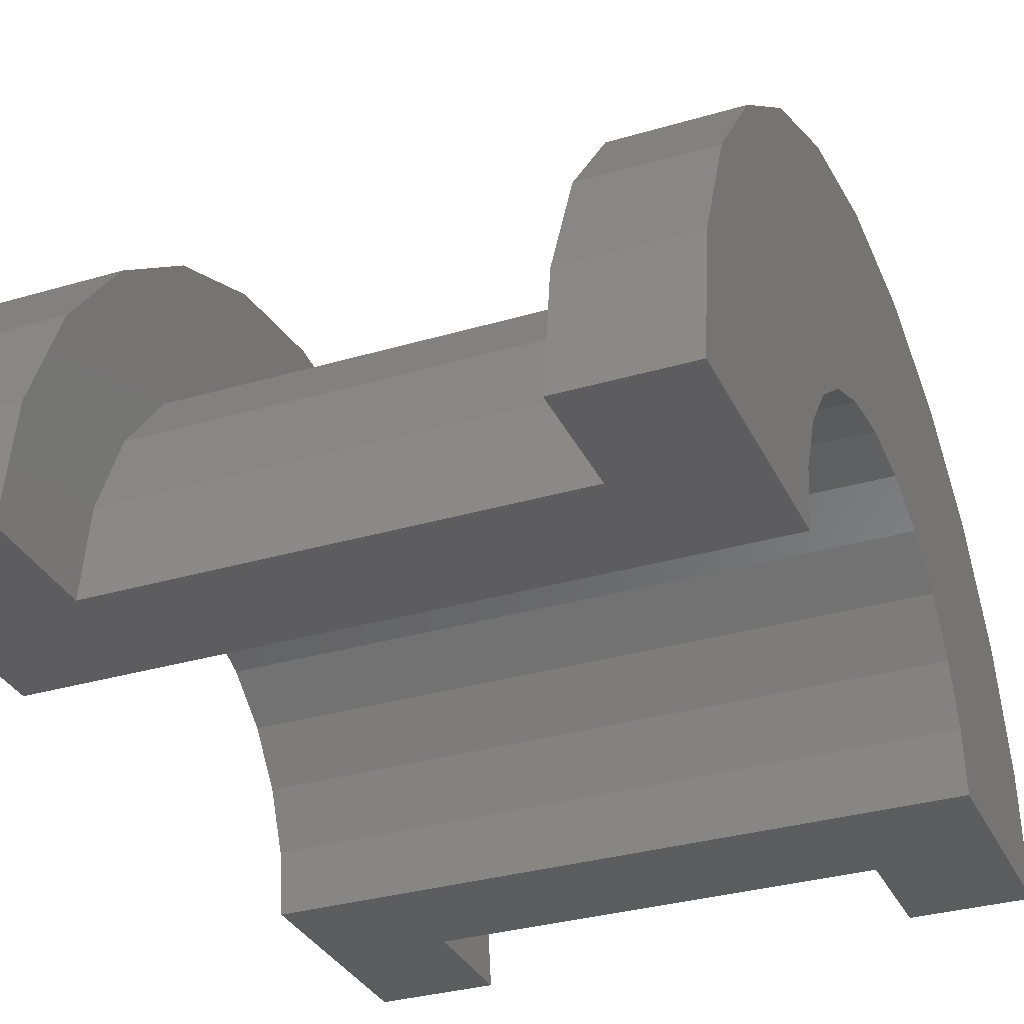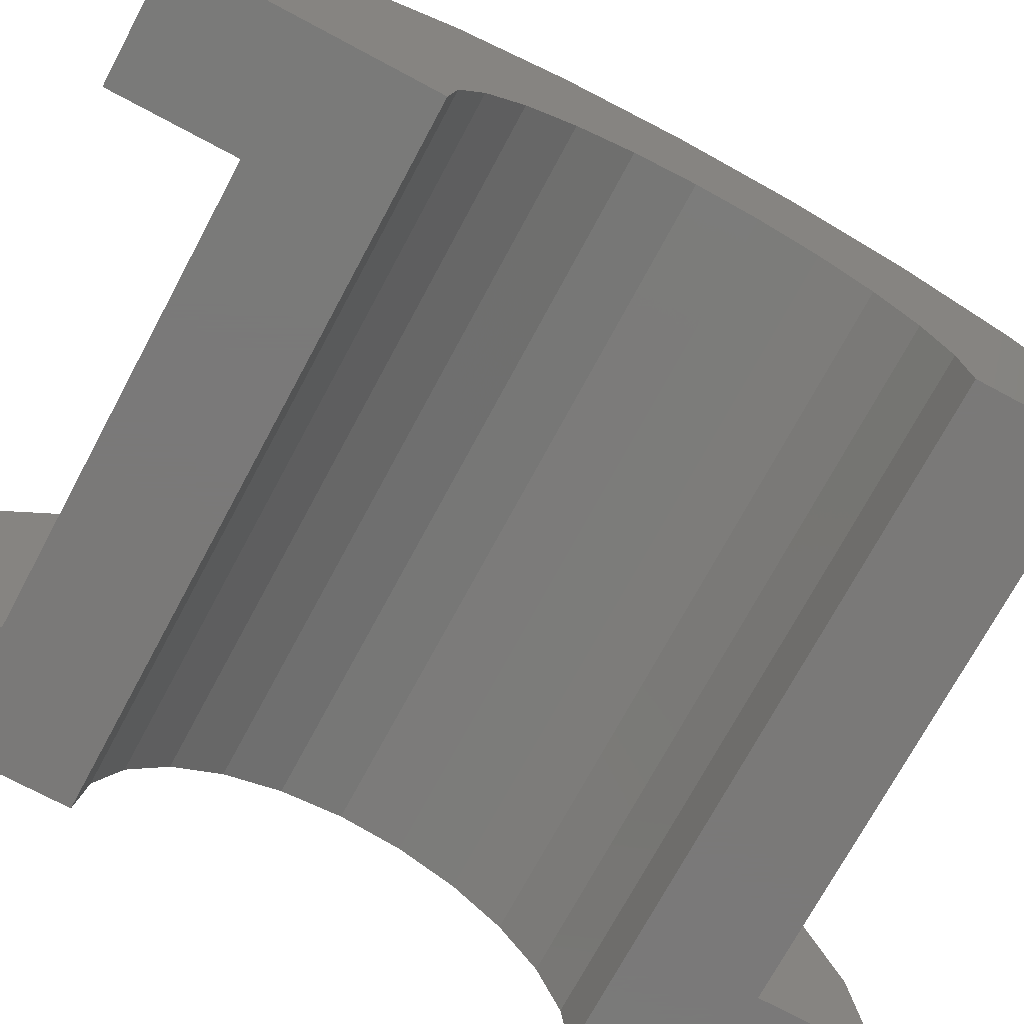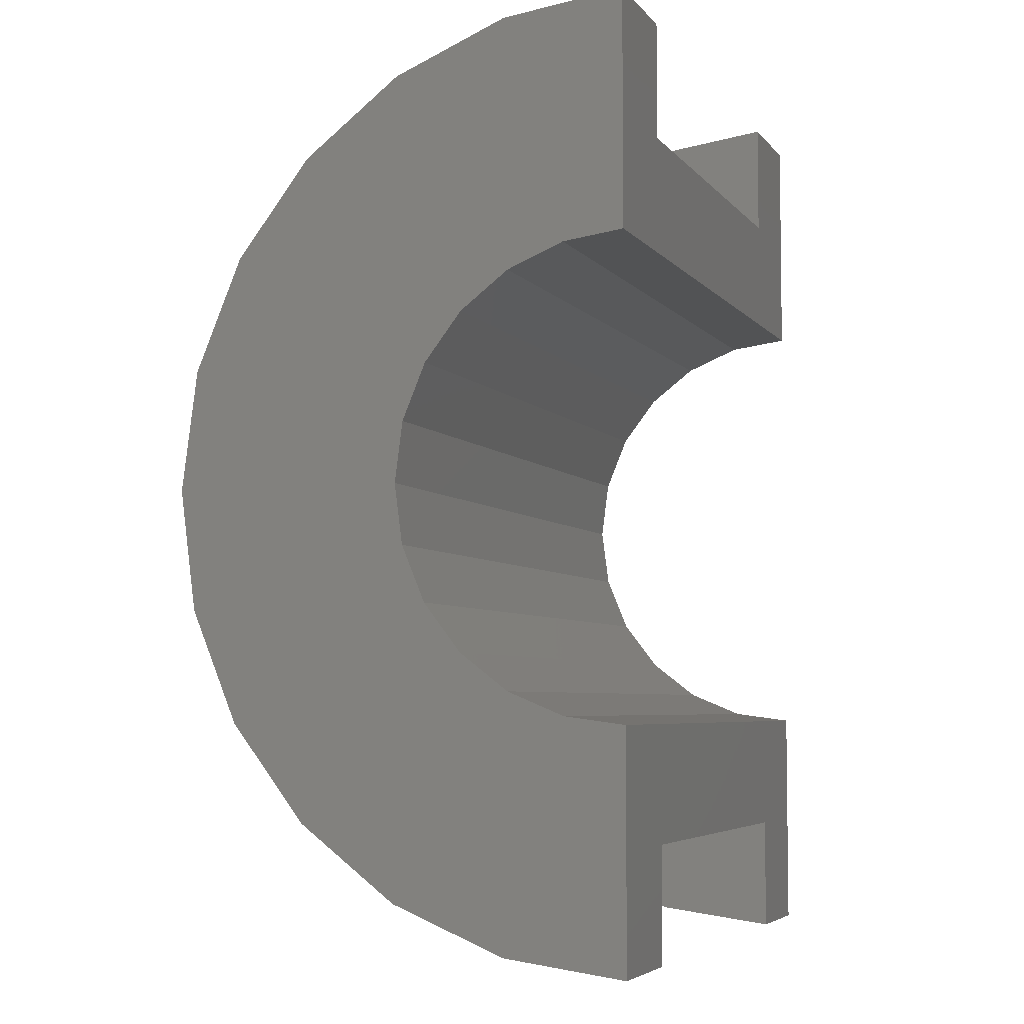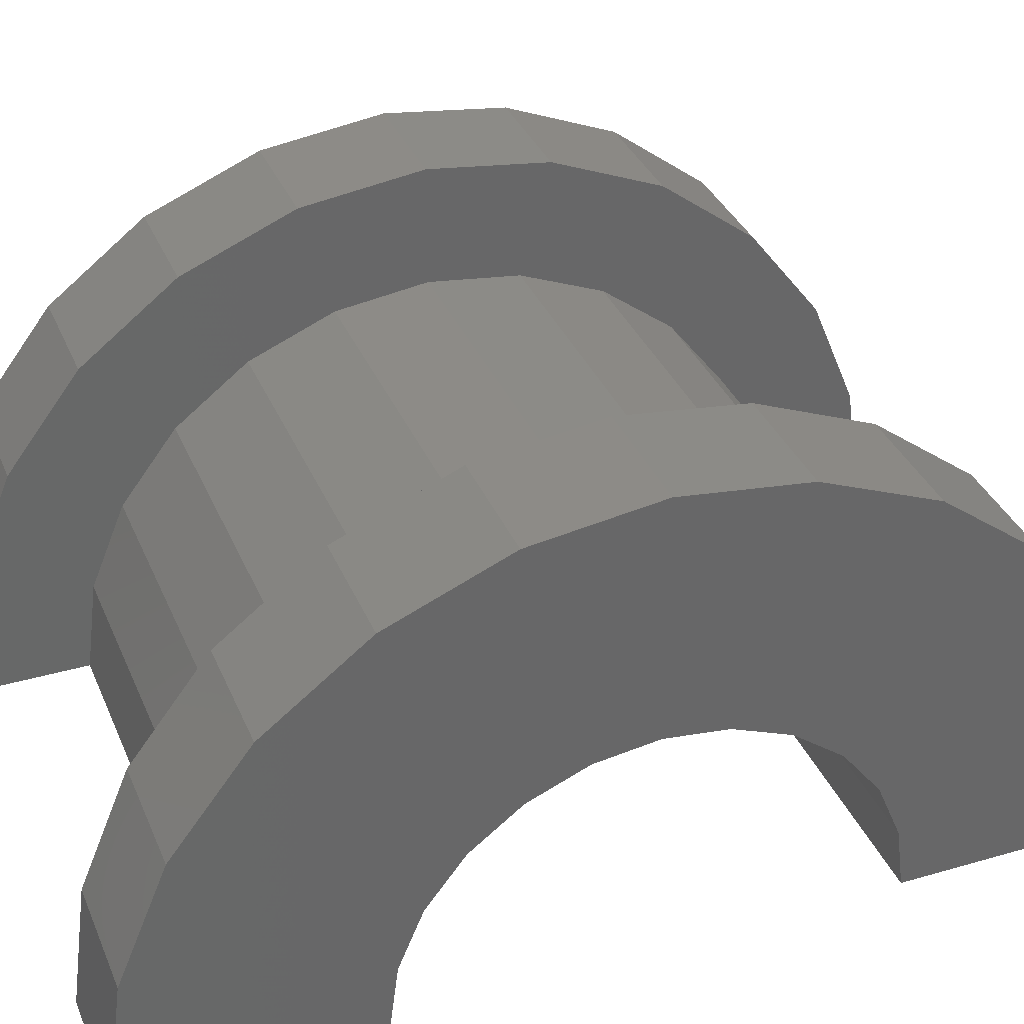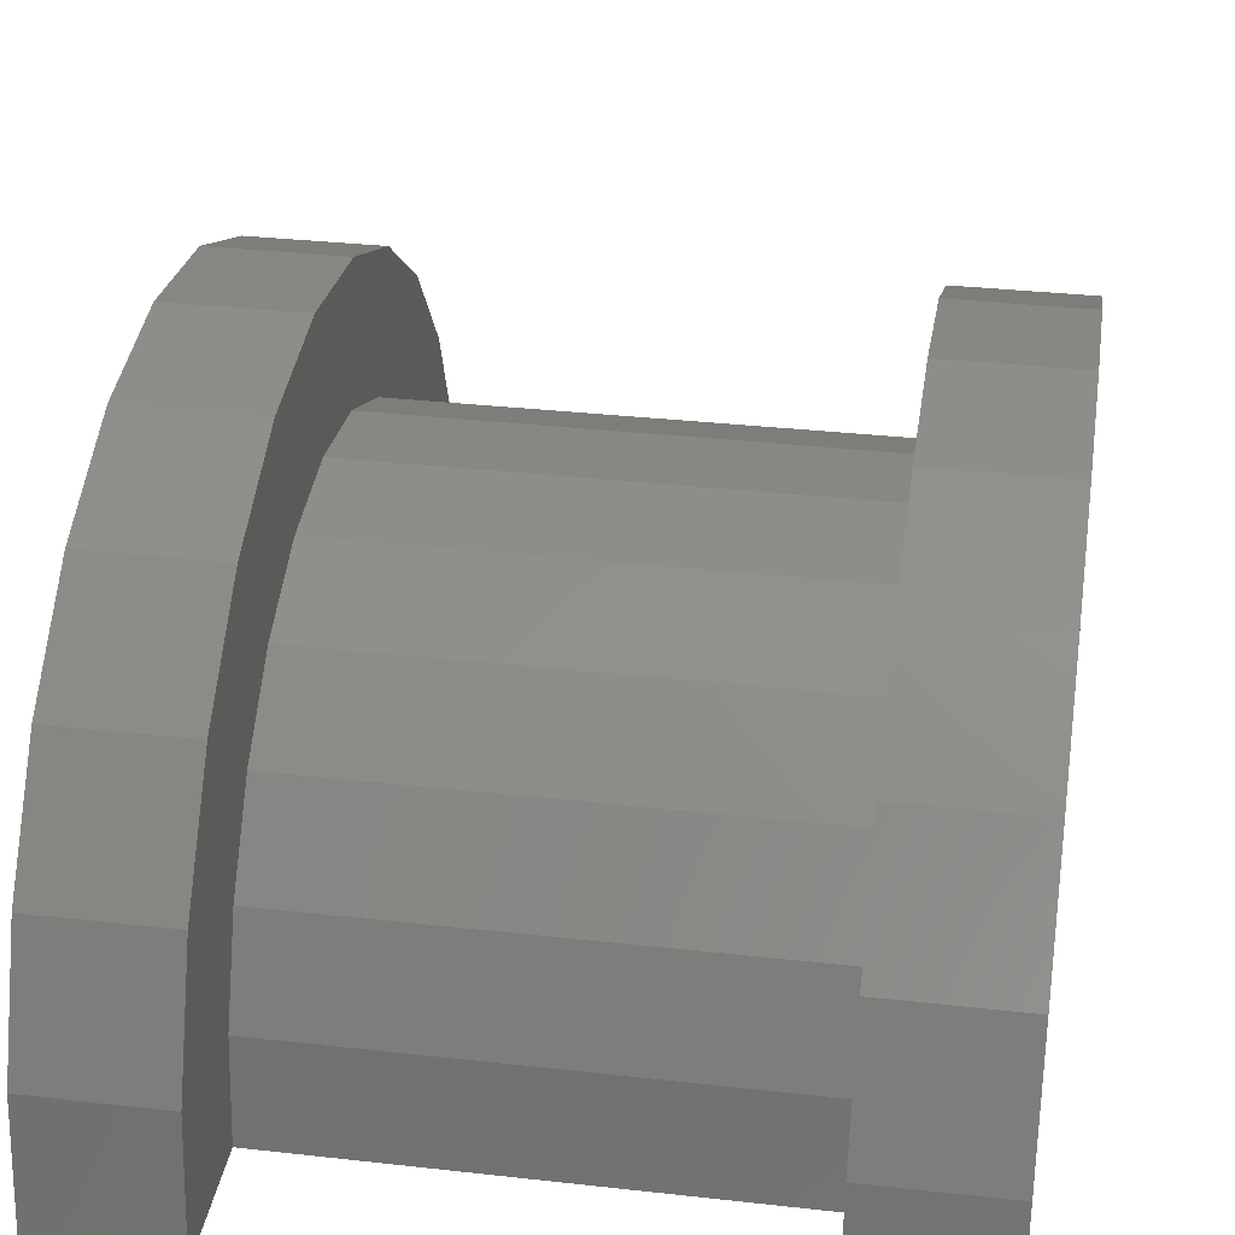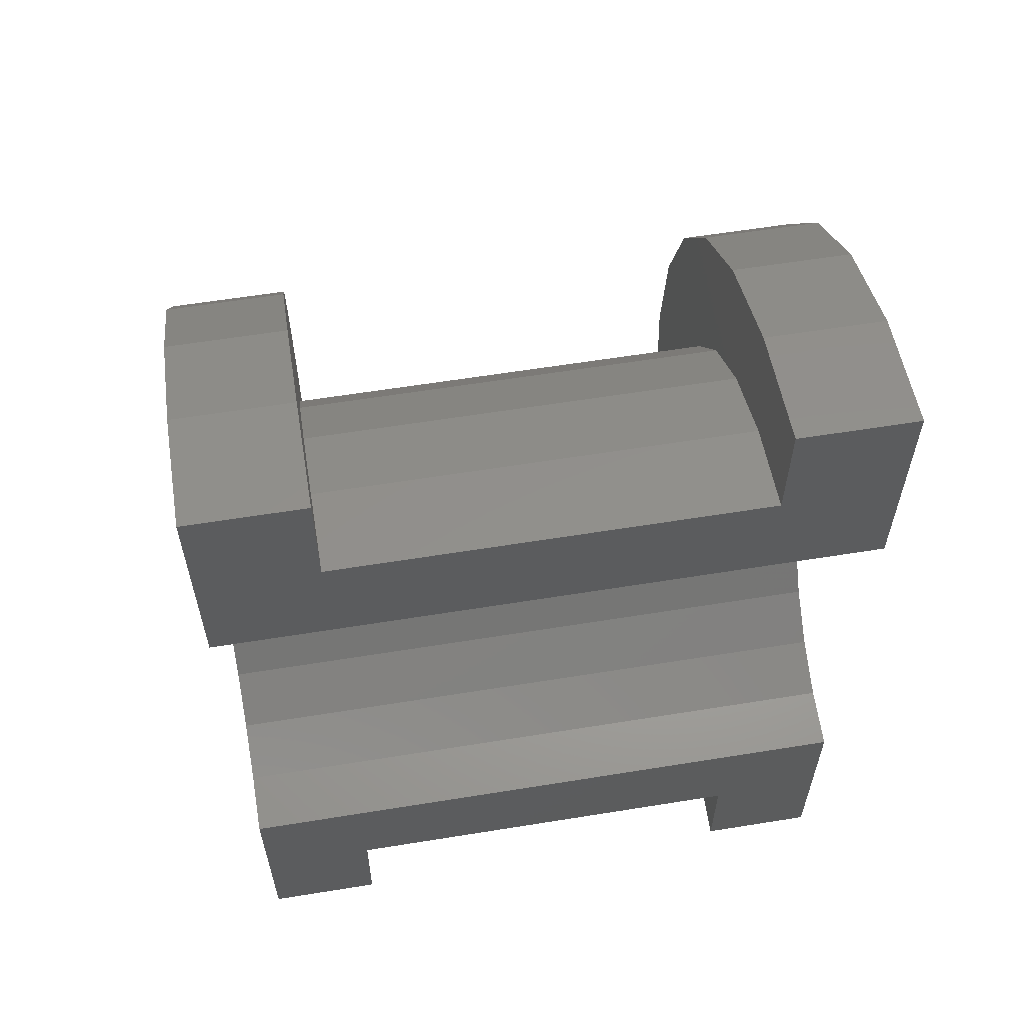
<metadata>
{"format":"stl","ext":"stl","renderer":"f3d","projection":"perspective","resolution":1024,"background":"white","views":[{"elev":-32.4,"azim":22.4,"up":"+Z"},{"elev":-72.6,"azim":-118.2,"up":"+Z"},{"elev":-5.2,"azim":110.1,"up":"+Y"},{"elev":35.4,"azim":-111.0,"up":"+Z"},{"elev":33.0,"azim":-171.2,"up":"+Z"},{"elev":60.0,"azim":170.6,"up":"+Y"}]}
</metadata>
<code>
# stl→obj: 116 verts, 228 faces
v 6.657 0.7765 2.898
v 10.34 0 3
v 10.34 0.7765 2.898
v 6.657 0 3
v 10.34 3 0
v 6.657 3 2.22e-16
v 10.34 3 1.041e-15
v 6.657 3 0
v 6.657 -2.898 0.7765
v 10.34 -3 1.041e-15
v 10.34 -2.898 0.7765
v 6.657 -3 2.22e-16
v 10.34 2.598 1.5
v 6.657 2.121 2.121
v 10.34 2.121 2.121
v 6.657 2.598 1.5
v 10.34 1.5 2.598
v 6.657 1.5 2.598
v 10.34 2.898 0.7765
v 6.657 2.898 0.7765
v 6.657 -2.598 1.5
v 10.34 -2.121 2.121
v 6.657 -2.121 2.121
v 10.34 -2.598 1.5
v 5.657 1.932 0.5176
v 5.657 3.864 1.035
v 5.657 4 0
v 5.657 3.464 2
v 5.657 2 0
v 5.657 1.732 1
v 5.657 2.828 2.828
v 5.657 1.414 1.414
v 5.657 2 3.464
v 5.657 1 1.732
v 5.657 1.035 3.864
v 5.657 0.5176 1.932
v 5.657 0 2
v 5.657 0 4
v 5.657 -0.5176 1.932
v 5.657 -1.035 3.864
v 5.657 -1 1.732
v 5.657 -2 3.464
v 5.657 -1.414 1.414
v 5.657 -2.828 2.828
v 5.657 -1.732 1
v 5.657 -3.464 2
v 5.657 -1.932 0.5176
v 5.657 -3.864 1.035
v 5.657 -2 0
v 5.657 -4 0
v 6.657 -3 0
v 10.34 -3 0
v 6.657 -1.5 2.598
v 10.34 -1.5 2.598
v 10.34 -0.7765 2.898
v 6.657 -0.7765 2.898
v 11.34 0.5176 1.932
v 11.34 0 2
v 11.34 2 0
v 11.34 2 1.263e-15
v 11.34 -2 1.263e-15
v 11.34 -1.932 0.5176
v 11.34 -2 0
v 11.34 -1 1.732
v 11.34 -1.414 1.414
v 11.34 1.414 1.414
v 11.34 1.732 1
v 11.34 1.932 0.5176
v 11.34 -0.5176 1.932
v 11.34 1 1.732
v 11.34 -1.732 1
v 6.657 -3.464 2
v 6.657 -3.864 1.035
v 6.657 4 0
v 6.657 4 2.22e-16
v 6.657 3.864 1.035
v 6.657 3.464 2
v 6.657 2 3.464
v 6.657 2.828 2.828
v 6.657 -2 3.464
v 6.657 -1.035 3.864
v 6.657 -2.828 2.828
v 6.657 0 4
v 6.657 1.035 3.864
v 6.657 -4 2.22e-16
v 6.657 -4 0
v 10.34 1.035 3.864
v 11.34 0 4
v 11.34 1.035 3.864
v 10.34 0 4
v 11.34 4 0
v 10.34 4 1.041e-15
v 11.34 4 1.263e-15
v 10.34 4 0
v 10.34 -3.864 1.035
v 11.34 -4 1.263e-15
v 11.34 -3.864 1.035
v 10.34 -4 1.041e-15
v 11.34 3.464 2
v 10.34 2.828 2.828
v 11.34 2.828 2.828
v 10.34 3.464 2
v 11.34 2 3.464
v 10.34 2 3.464
v 11.34 3.864 1.035
v 10.34 3.864 1.035
v 10.34 -3.464 2
v 11.34 -2.828 2.828
v 10.34 -2.828 2.828
v 11.34 -3.464 2
v 10.34 -4 0
v 10.34 -1.035 3.864
v 10.34 -2 3.464
v 11.34 -1.035 3.864
v 11.34 -2 3.464
v 11.34 -4 0
f 1 2 3
f 2 1 4
f 5 6 7
f 6 5 8
f 9 10 11
f 10 9 12
f 13 14 15
f 14 13 16
f 14 17 15
f 17 14 18
f 19 16 13
f 16 19 20
f 21 22 23
f 22 21 24
f 25 26 27
f 26 25 28
f 25 27 29
f 30 28 25
f 28 30 31
f 32 31 30
f 31 32 33
f 34 33 32
f 33 34 35
f 36 35 34
f 37 35 36
f 37 38 35
f 39 38 37
f 40 39 41
f 39 40 38
f 42 41 43
f 44 43 45
f 46 45 47
f 41 42 40
f 48 47 49
f 43 44 42
f 45 46 44
f 47 48 46
f 48 49 50
f 18 3 17
f 3 18 1
f 7 20 19
f 20 7 6
f 51 10 12
f 10 51 52
f 9 24 21
f 24 9 11
f 53 22 54
f 22 53 23
f 4 55 2
f 55 4 56
f 56 54 55
f 54 56 53
f 37 57 58
f 57 37 36
f 59 60 29
f 61 47 62
f 47 61 49
f 61 63 49
f 43 64 65
f 64 43 41
f 30 66 32
f 66 30 67
f 25 60 68
f 60 25 29
f 39 58 69
f 58 39 37
f 34 66 70
f 66 34 32
f 36 70 57
f 70 36 34
f 25 67 30
f 67 25 68
f 71 43 65
f 43 71 45
f 41 69 64
f 69 41 39
f 62 45 71
f 45 62 47
f 48 72 46
f 72 48 73
f 74 27 75
f 76 28 77
f 28 76 26
f 31 78 79
f 78 31 33
f 77 31 79
f 31 77 28
f 40 80 81
f 80 40 42
f 46 82 44
f 82 46 72
f 42 82 80
f 82 42 44
f 35 83 84
f 83 35 38
f 75 26 76
f 26 75 27
f 85 50 86
f 48 85 73
f 85 48 50
f 38 81 83
f 81 38 40
f 76 20 6
f 16 77 79
f 77 16 20
f 79 14 16
f 78 14 79
f 78 18 14
f 84 18 78
f 84 1 18
f 83 1 84
f 83 4 1
f 83 56 4
f 81 56 83
f 81 53 56
f 80 53 81
f 80 23 53
f 82 23 80
f 23 82 21
f 72 21 82
f 21 72 9
f 73 9 72
f 9 73 12
f 85 12 73
f 12 85 51
f 51 85 86
f 6 75 76
f 20 76 77
f 75 6 74
f 74 6 8
f 33 84 78
f 84 33 35
f 87 88 89
f 88 87 90
f 91 92 93
f 92 91 94
f 95 96 97
f 96 95 98
f 99 100 101
f 100 99 102
f 100 103 101
f 103 100 104
f 105 102 99
f 102 105 106
f 107 108 109
f 108 107 110
f 98 10 52
f 10 95 107
f 98 52 111
f 10 98 95
f 7 92 94
f 92 19 106
f 7 94 5
f 92 7 19
f 106 19 102
f 13 102 19
f 102 13 100
f 15 100 13
f 15 104 100
f 17 104 15
f 17 87 104
f 3 87 17
f 2 87 3
f 2 90 87
f 55 90 2
f 55 112 90
f 54 112 55
f 54 113 112
f 22 113 54
f 109 22 24
f 22 109 113
f 107 24 11
f 107 11 10
f 24 107 109
f 104 89 103
f 89 104 87
f 66 101 103
f 101 68 60
f 101 67 68
f 101 66 67
f 70 103 89
f 103 70 66
f 89 57 70
f 88 57 89
f 88 58 57
f 88 69 58
f 114 69 88
f 69 114 64
f 115 64 114
f 64 115 65
f 108 65 115
f 65 108 71
f 110 71 108
f 71 110 62
f 97 62 110
f 62 97 61
f 96 61 97
f 61 96 63
f 63 96 116
f 60 93 105
f 60 105 99
f 60 99 101
f 93 60 91
f 91 60 59
f 93 106 105
f 106 93 92
f 111 96 98
f 96 111 116
f 95 110 107
f 110 95 97
f 113 108 115
f 108 113 109
f 90 114 88
f 114 90 112
f 112 115 114
f 115 112 113
f 59 5 91
f 59 8 5
f 29 8 59
f 27 8 29
f 8 27 74
f 91 5 94
f 86 50 51
f 52 116 111
f 116 52 63
f 51 63 52
f 51 49 63
f 49 51 50

</code>
